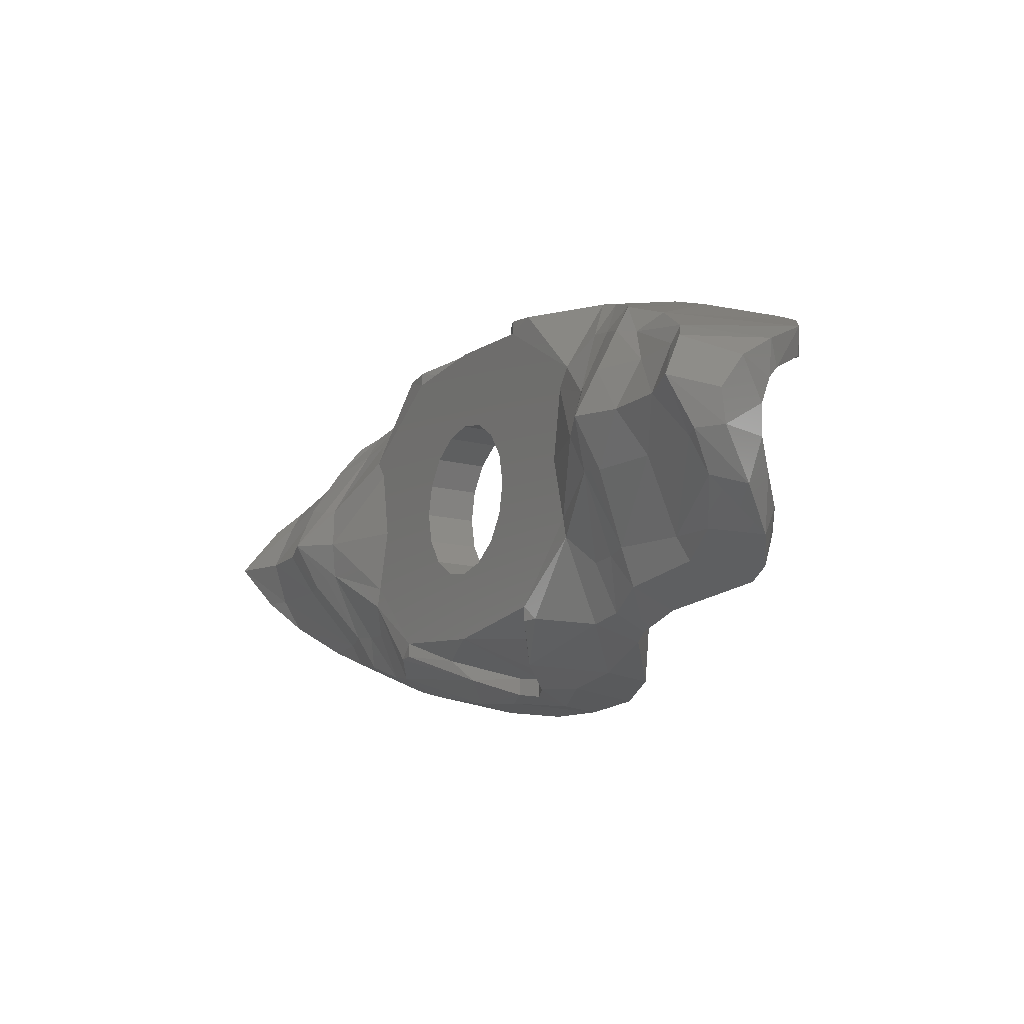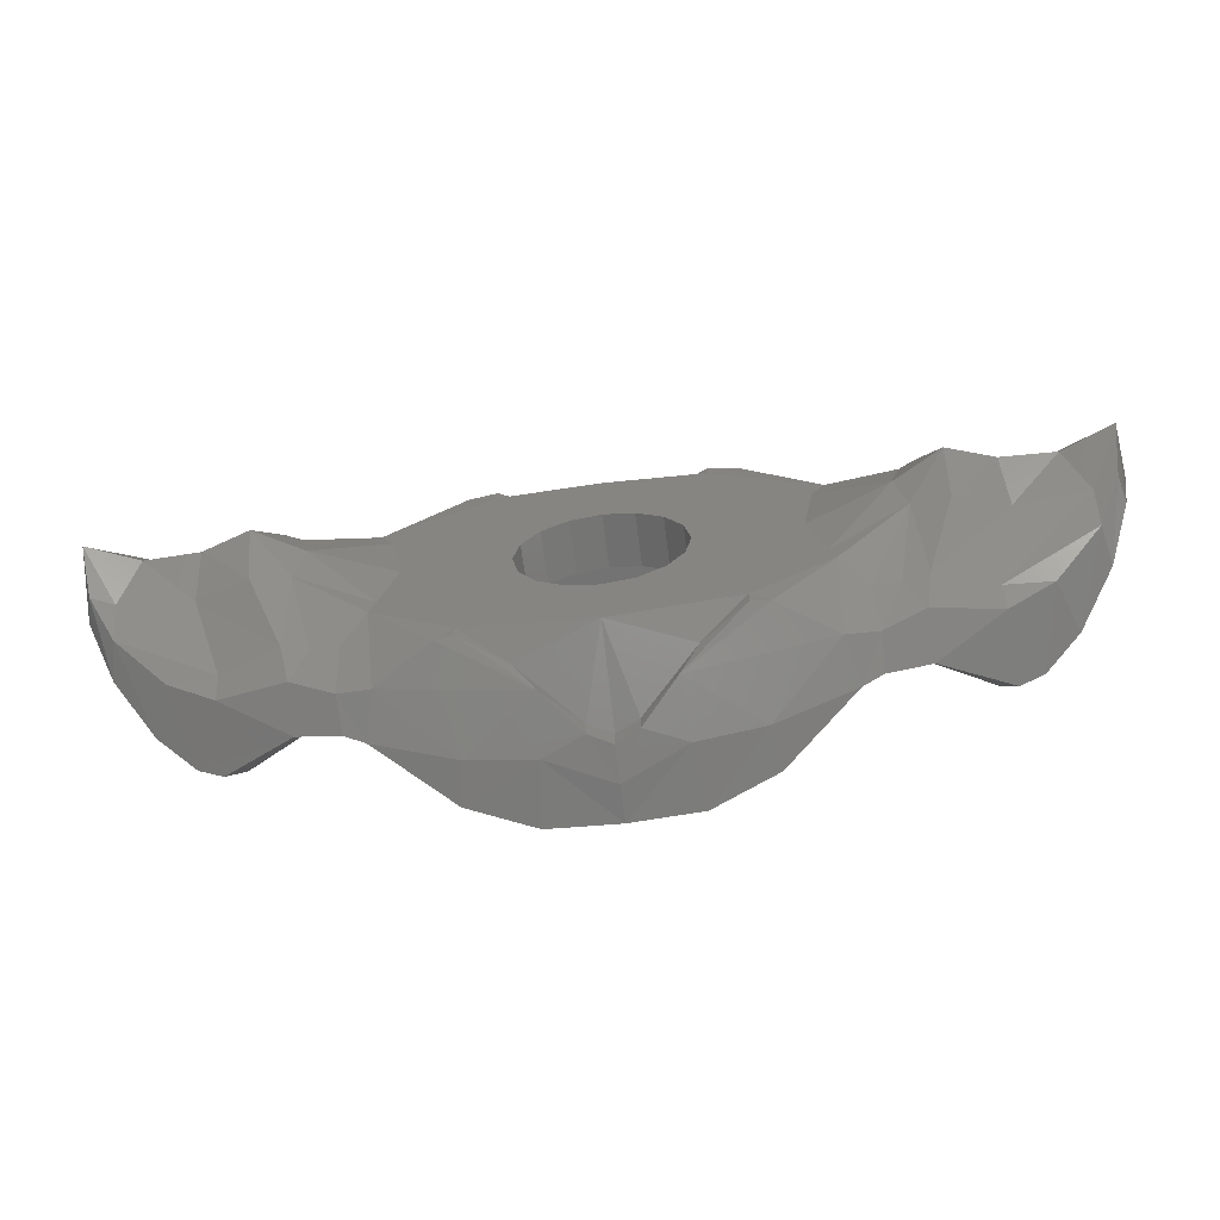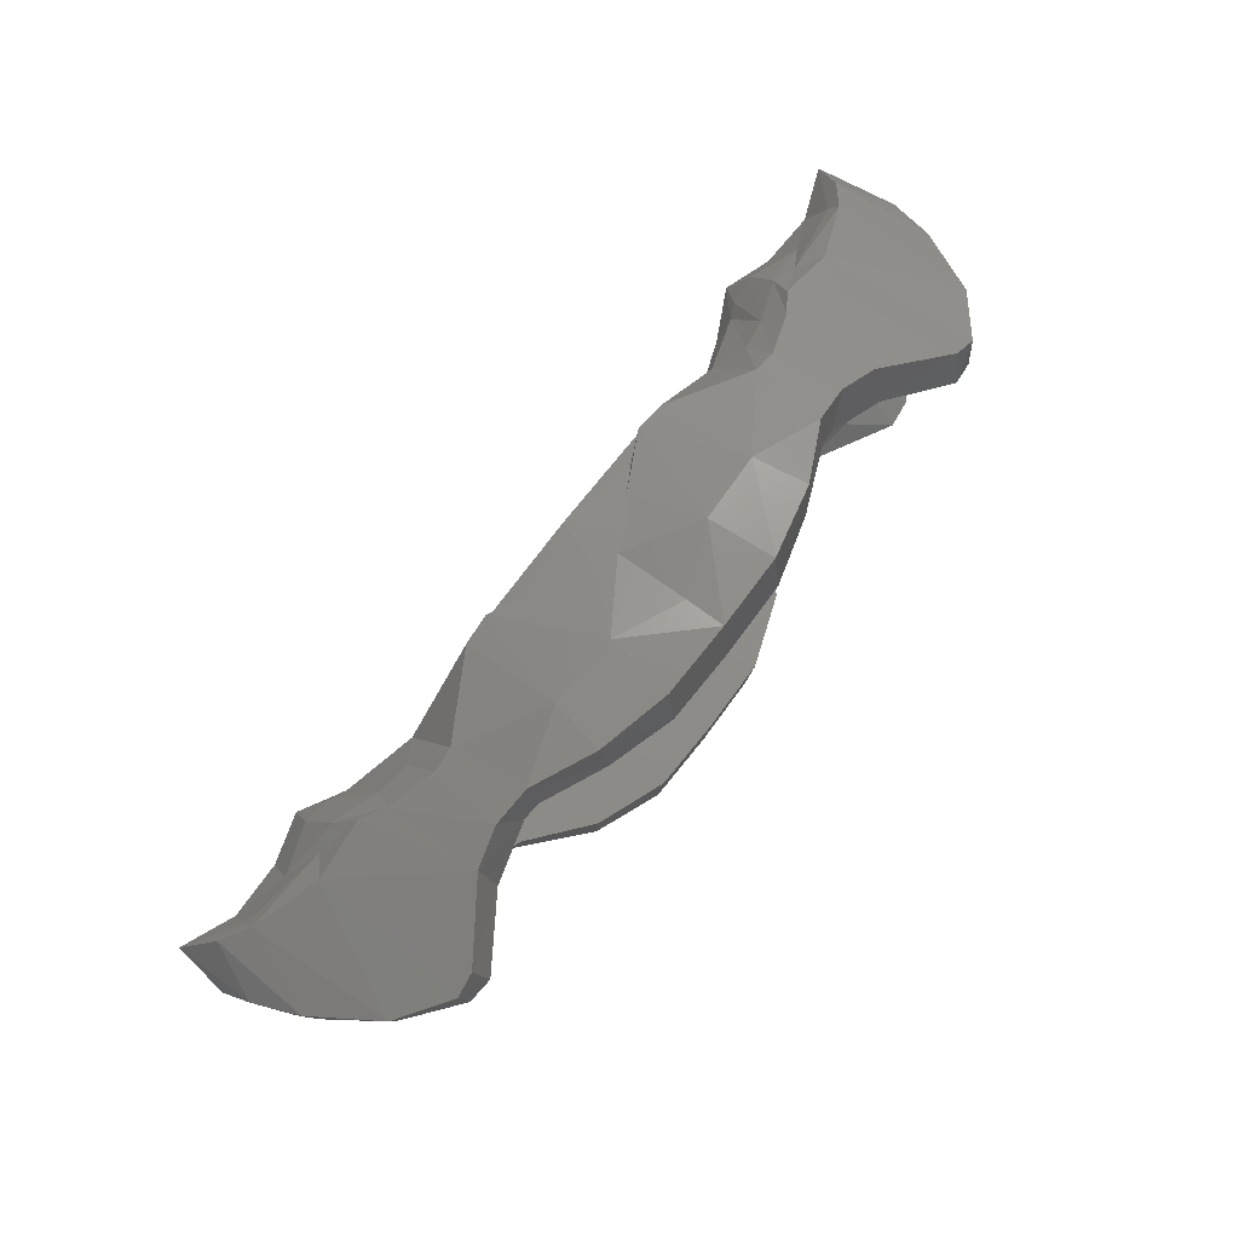
<metadata>
{"format":"stl","ext":"stl","renderer":"f3d","projection":"perspective","resolution":1024,"background":"white","views":[{"elev":-13.8,"azim":59.8,"up":"+Z"},{"elev":-65.7,"azim":7.3,"up":"+Z"},{"elev":74.3,"azim":127.6,"up":"+Z"}]}
</metadata>
<code>
# stl→obj: 328 verts, 650 faces
v 0.3699 -0.16 -0.4055
v 0 -0.16 -0.4459
v 0.2359 -0.07424 -0.4746
v 0 0.1128 -0.5498
v 0.06844 0.08128 -0.5412
v 0.1777 -0.0278 -0.5412
v 0.06844 0.08128 -0.5939
v 0.2092 0.3134 -0.6316
v 0.1896 0.1329 -0.6027
v 0 0.3177 -0.6412
v 0 0.2127 -0.6296
v 0 0.1128 -0.6058
v 0.4108 0.2565 -0.404
v 0.2112 0.3312 -0.404
v 0 0.3364 -0.404
v 0.7793 -0.253 -0.00268
v 0.5419 -0.16 0
v 0.5903 -0.16 -0.1853
v 0.6064 -0.1608 -0.2438
v 0.4236 -0.1545 -0.4499
v 1.348 -0.2395 -0.1177
v 1.284 -0.2096 -0.1176
v 1.283 -0.1496 -0.2127
v 1.369 -0.3399 0.00188
v 1.22 -0.2786 0.00164
v 1.008 -0.06052 -0.3106
v 1.013 -0.02124 -0.3739
v 1.146 -0.05576 -0.3156
v 0.759 -0.1092 -0.3223
v 0.6864 -0.04508 -0.4664
v 0.811 -0.06996 -0.4155
v 0.8328 -0.1224 -0.3132
v 0.6809 -0.1093 -0.3271
v 0.3859 0.1214 -0.5813
v 0.5918 -0.055 -0.483
v 0.3699 -0.16 -0.4482
v 0.6211 0.0714 -0.5288
v 0.6814 0.0524 -0.5095
v 1.305 -0.0388 -0.2267
v 1.37 -0.1561 -0.1008
v 0.4036 0.243 -0.6009
v 0.8119 0.05996 -0.4692
v 1.095 0.1689 -0.3827
v 1.199 0.0922 -0.3247
v 1.245 0.07176 -0.1689
v 1.297 0.01464 -0.09124
v 1.387 -0.1807 -0.01108
v 1.024 0.1789 -0.4128
v 0.9884 0.2303 -0.2986
v 1.063 0.2217 -0.2824
v 1.162 0.1552 -0.2365
v 0.8119 -0.2279 -0.1066
v 0.9203 -0.3258 0.01018
v 0.8575 -0.2378 -0.1137
v 0.9188 -0.2468 -0.1284
v 1.073 -0.1938 -0.1176
v 1.058 -0.2838 0.00108
v 0.583 0.118 -0.404
v 0.6797 0.09036 -0.373
v 0.764 0.09832 -0.3325
v 1.319 0.0004 -0.00724
v 0.8996 0.1281 -0.2661
v 1.163 0.09756 -0.1963
v 0.9991 0.143 -0.2461
v 1.176 0.01868 -0.09048
v 1.201 0.0078 -0.00328
v 0.8984 0.06476 -0.1872
v 0.9047 -0.0636 -0.1594
v 1.045 0.06256 -0.1648
v 1.042 -0.01888 -0.1445
v 1.133 0.04116 -0.1332
v 1.111 -0.028 -0.1179
v 1.141 -0.1126 0.00108
v 0.525 0 -0.404
v 0.6198 0 -0.2428
v 0.5339 0 -0.1616
v 1.058 -0.1218 -0.0096
v 0.9159 -0.1634 -0.0166
v 0.6363 -0.01748 -0.1378
v 0.6375 -0.01788 0
v 0.5782 0.211 0.404
v 0.545 0 0.404
v 0.399 0.2892 0.404
v 0.3024 -0.16 0.46
v 0.2215 -0.1216 0.4801
v 0 -0.16 0.4812
v 0 0.00836 0.5216
v 0.05704 -0.01204 0.5168
v 0.1385 -0.07148 0.5359
v 0.05704 -0.01204 0.5546
v 0.2101 0.321 0.5971
v 0 0.3254 0.6032
v 0.1896 0.1329 0.6027
v 0 0.2141 0.5929
v 0 0.00836 0.56
v 0 0.3481 0.404
v 0.2125 0.3432 0.404
v 0.5774 -0.16 0.2079
v 0.6171 -0.16 0.263
v 0.3858 -0.154 0.49
v 1.297 -0.2426 0.1437
v 1.219 -0.1835 0.205
v 1.221 -0.2152 0.1479
v 0.977 -0.1581 0.2648
v 1.034 -0.1061 0.3114
v 0.868 -0.1116 0.3787
v 0.9066 -0.1774 0.2861
v 0.8039 -0.06836 0.4115
v 0.7788 -0.125 0.3284
v 0.6745 -0.02196 0.4656
v 0.6884 -0.1084 0.3491
v 0.6075 -0.02592 0.4831
v 0.3859 0.1214 0.5813
v 0.3018 -0.1598 0.4995
v 0.5826 0.1882 0.5382
v 0.7956 0.2066 0.4689
v 0.6888 0.1792 0.5058
v 1.311 0.04544 0.1819
v 1.364 -0.09092 0.09732
v 0.4134 0.2722 0.5806
v 1.053 0.3429 0.3632
v 1.194 0.2368 0.2839
v 1.306 0.03828 0.07268
v 0.987 0.3356 0.3944
v 0.9668 0.367 0.281
v 1.286 0.07992 0.1123
v 0.8108 -0.2353 0.1231
v 0.8554 -0.2561 0.1237
v 0.9333 -0.2606 0.1496
v 1.073 -0.2099 0.1479
v 0.6242 0.2073 0.3932
v 0.7836 0.248 0.334
v 1.037 0.3592 0.2594
v 1.173 0.2456 0.2044
v 0.9463 0.2151 0.2392
v 1.148 0.1892 0.1868
v 1.035 0.2212 0.2161
v 1.177 0.04456 0.07816
v 0.9288 0.1257 0.1868
v 1.011 0.1397 0.1741
v 0.9112 -0.1045 0.1547
v 1.07 -0.0654 0.1218
v 1.106 0.1028 0.1391
v 1.13 -0.04236 0.1163
v 0.7728 0.09932 0.3025
v 0.614 0 0.2556
v 0.5308 0 0.1593
v 0.6392 -0.01848 0.1458
v 0.24 -0.16 -0.24
v 0.24 -0.16 0
v 0.24 0 0
v 0.2217 0 0.09184
v 0.24 0 0.24
v 0.1697 0 0.1697
v 0.09184 0 0.2217
v -0 0 0.24
v 0 0 -0.24
v 0.09184 0 -0.2217
v 0.24 0 -0.24
v 0.1697 0 -0.1697
v 0.2217 0 -0.09184
v 0.2217 -0.16 -0.09184
v 0.1697 -0.16 -0.1697
v 0.09184 -0.16 -0.2217
v 0 -0.16 -0.24
v 0.24 -0.16 0.24
v -0 -0.16 0.24
v 0.09184 -0.16 0.2217
v 0.1697 -0.16 0.1697
v 0.2217 -0.16 0.09184
v -0.5774 -0.16 0.2079
v -0.5419 -0.16 0
v -0.3024 -0.16 0.46
v -0.24 -0.16 0
v -0.24 -0.16 -0.24
v -0.545 0 0.404
v -0.7728 0.09932 0.3025
v -0.7836 0.248 0.334
v -0.9463 0.2151 0.2392
v -1.011 0.1397 0.1741
v -1.035 0.2212 0.2161
v -0.9288 0.1257 0.1868
v -0.6392 -0.01848 0.1458
v -0.614 0 0.2556
v -0.5308 0 0.1593
v -0.3858 -0.154 0.49
v -0.3018 -0.1598 0.4995
v -0.2215 -0.1216 0.4801
v -0.1385 -0.07148 0.5359
v -0.6375 -0.01788 0
v -0.9159 -0.1634 -0.0166
v -0.9112 -0.1045 0.1547
v -1.058 -0.1218 -0.0096
v -1.07 -0.0654 0.1218
v -1.141 -0.1126 0.00108
v -1.13 -0.04236 0.1163
v -0.5782 0.211 0.404
v -0.6242 0.2073 0.3932
v -1.201 0.0078 -0.00328
v -1.106 0.1028 0.1391
v -1.177 0.04456 0.07816
v -1.286 0.07992 0.1123
v -1.306 0.03828 0.07268
v -1.148 0.1892 0.1868
v -1.319 0.0004 -0.00724
v -1.173 0.2456 0.2044
v -1.037 0.3592 0.2594
v -0.9668 0.367 0.281
v -1.364 -0.09092 0.09732
v -1.311 0.04544 0.1819
v -1.194 0.2368 0.2839
v -1.053 0.3429 0.3632
v -0.987 0.3356 0.3944
v -0.7956 0.2066 0.4689
v -0.6888 0.1792 0.5058
v -0.5826 0.1882 0.5382
v -0.399 0.2892 0.404
v -0.4134 0.2722 0.5806
v -0.2125 0.3432 0.404
v -0.2101 0.321 0.5971
v -1.058 -0.2838 0.00108
v -1.073 -0.2099 0.1479
v -1.22 -0.2786 0.00164
v -1.221 -0.2152 0.1479
v -1.219 -0.1835 0.205
v -0.977 -0.1581 0.2648
v -1.034 -0.1061 0.3114
v -0.9203 -0.3258 0.01018
v -0.9333 -0.2606 0.1496
v -0.9066 -0.1774 0.2861
v -0.7788 -0.125 0.3284
v -0.8554 -0.2561 0.1237
v -0.8108 -0.2353 0.1231
v -0.6884 -0.1084 0.3491
v -0.7793 -0.253 -0.00268
v -0.6171 -0.16 0.263
v -0.6075 -0.02592 0.4831
v -1.369 -0.3399 0.00188
v -1.297 -0.2426 0.1437
v -1.387 -0.1807 -0.01108
v -0.8039 -0.06836 0.4115
v -0.868 -0.1116 0.3787
v -0.3859 0.1214 0.5813
v -0.1896 0.1329 0.6027
v -0.6745 -0.02196 0.4656
v -0.05704 -0.01204 0.5546
v -0.05704 -0.01204 0.5168
v -0.9991 0.143 -0.2461
v -1.045 0.06256 -0.1648
v -0.8984 0.06476 -0.1872
v -0.8996 0.1281 -0.2661
v -0.6198 0 -0.2428
v -0.6363 -0.01748 -0.1378
v -0.5339 0 -0.1616
v -0.3699 -0.16 -0.4055
v -0.4236 -0.1545 -0.4499
v -0.3699 -0.16 -0.4482
v -0.2359 -0.07424 -0.4746
v -0.1777 -0.0278 -0.5412
v -0.9047 -0.0636 -0.1594
v -1.042 -0.01888 -0.1445
v -1.111 -0.028 -0.1179
v -0.525 0 -0.404
v -0.583 0.118 -0.404
v -0.6797 0.09036 -0.373
v -0.764 0.09832 -0.3325
v -1.176 0.01868 -0.09048
v -1.133 0.04116 -0.1332
v -1.297 0.01464 -0.09124
v -1.245 0.07176 -0.1689
v -1.163 0.09756 -0.1963
v -1.063 0.2217 -0.2824
v -0.9884 0.2303 -0.2986
v -1.162 0.1552 -0.2365
v -1.37 -0.1561 -0.1008
v -1.305 -0.0388 -0.2267
v -1.199 0.0922 -0.3247
v -1.095 0.1689 -0.3827
v -1.024 0.1789 -0.4128
v -0.8119 0.05996 -0.4692
v -0.6814 0.0524 -0.5095
v -0.6211 0.0714 -0.5288
v -0.4108 0.2565 -0.404
v -0.4036 0.243 -0.6009
v -1.073 -0.1938 -0.1176
v -1.284 -0.2096 -0.1176
v -1.283 -0.1496 -0.2127
v -1.008 -0.06052 -0.3106
v -1.146 -0.05576 -0.3156
v -0.9188 -0.2468 -0.1284
v -0.8328 -0.1224 -0.3132
v -0.8575 -0.2378 -0.1137
v -0.8119 -0.2279 -0.1066
v -0.759 -0.1092 -0.3223
v -0.6809 -0.1093 -0.3271
v -0.5903 -0.16 -0.1853
v -0.6064 -0.1608 -0.2438
v -0.5918 -0.055 -0.483
v -1.348 -0.2395 -0.1177
v -1.013 -0.02124 -0.3739
v -0.811 -0.06996 -0.4155
v -0.3859 0.1214 -0.5813
v -0.6864 -0.04508 -0.4664
v -0.2112 0.3312 -0.404
v -0.06844 0.08128 -0.5939
v -0.1896 0.1329 -0.6027
v -0.2092 0.3134 -0.6316
v -0.06844 0.08128 -0.5412
v -0.24 0 -0.24
v -0.24 0 0
v -0.2217 0 -0.09184
v -0.1697 0 -0.1697
v -0.09184 0 -0.2217
v -0.24 0 0.24
v 0 0 0.24
v -0.09184 0 0.2217
v -0.1697 0 0.1697
v -0.2217 0 0.09184
v -0.2217 -0.16 0.09184
v -0.24 -0.16 0.24
v -0.1697 -0.16 0.1697
v -0.09184 -0.16 0.2217
v 0 -0.16 0.24
v -0.09184 -0.16 -0.2217
v -0.1697 -0.16 -0.1697
v -0.2217 -0.16 -0.09184
v 0.5339 0 0
v -0.5339 0 0
f 1 2 3
f 4 5 2
f 2 5 3
f 3 5 6
f 5 7 6
f 8 9 10
f 11 10 9
f 9 7 11
f 7 12 11
f 13 14 15
f 16 17 18
f 18 1 19
f 1 20 19
f 21 22 23
f 21 24 22
f 24 25 22
f 26 27 28
f 29 30 31
f 31 32 29
f 30 29 33
f 6 34 35
f 20 36 6
f 35 20 6
f 37 35 34
f 35 37 30
f 37 38 30
f 23 39 21
f 39 40 21
f 37 34 41
f 27 31 42
f 27 43 28
f 43 44 28
f 28 44 23
f 44 39 23
f 39 45 46
f 47 24 40
f 40 24 21
f 48 49 50
f 44 51 45
f 16 52 53
f 52 54 53
f 53 54 55
f 20 35 19
f 19 33 52
f 19 52 18
f 52 16 18
f 52 33 29
f 52 29 32
f 32 54 52
f 32 55 54
f 55 32 56
f 32 26 56
f 56 57 55
f 57 53 55
f 22 56 26
f 26 28 23
f 26 23 22
f 22 25 56
f 25 57 56
f 41 13 37
f 13 58 37
f 59 38 58
f 37 58 38
f 42 60 49
f 49 48 42
f 50 43 48
f 43 50 51
f 51 44 43
f 45 39 44
f 46 40 39
f 40 46 61
f 62 49 60
f 51 63 45
f 63 51 64
f 50 64 51
f 65 66 46
f 46 66 61
f 62 64 49
f 49 64 50
f 67 68 69
f 68 70 69
f 64 69 63
f 69 71 63
f 69 70 71
f 70 72 71
f 63 71 45
f 46 45 71
f 71 65 46
f 73 65 72
f 65 71 72
f 65 73 66
f 67 60 74
f 60 67 62
f 60 59 74
f 59 58 74
f 74 75 67
f 75 74 76
f 70 77 72
f 77 73 72
f 68 78 70
f 78 77 70
f 68 67 75
f 75 79 68
f 79 80 78
f 78 68 79
f 6 36 3
f 1 3 36
f 36 20 1
f 76 79 75
f 62 67 64
f 67 69 64
f 81 82 83
f 84 85 86
f 87 86 88
f 86 85 88
f 85 89 88
f 88 89 90
f 91 92 93
f 94 93 92
f 89 93 90
f 93 94 95
f 95 90 93
f 83 96 97
f 16 98 17
f 98 99 84
f 84 99 100
f 101 102 103
f 101 103 24
f 24 103 25
f 104 105 106
f 107 104 106
f 106 108 107
f 109 107 108
f 108 110 109
f 111 109 110
f 110 112 111
f 113 93 114
f 114 93 89
f 114 100 113
f 112 113 100
f 115 113 112
f 116 117 108
f 117 110 108
f 102 101 118
f 118 101 119
f 93 113 91
f 91 113 120
f 115 120 113
f 116 106 105
f 106 116 108
f 121 105 122
f 105 102 122
f 122 102 118
f 118 119 123
f 47 119 24
f 119 101 24
f 124 121 125
f 122 118 126
f 16 53 127
f 127 53 128
f 129 128 53
f 100 99 112
f 111 112 99
f 99 127 111
f 99 98 127
f 127 98 16
f 127 128 109
f 109 111 127
f 128 129 109
f 109 129 107
f 129 130 107
f 107 130 104
f 130 129 57
f 57 129 53
f 103 104 130
f 104 102 105
f 104 103 102
f 103 130 25
f 25 130 57
f 120 115 83
f 83 115 81
f 91 120 97
f 97 120 83
f 131 81 117
f 115 117 81
f 132 116 124
f 124 125 132
f 133 125 121
f 121 122 133
f 133 122 134
f 126 134 122
f 123 126 118
f 61 123 119
f 135 132 125
f 134 126 136
f 136 137 134
f 133 134 137
f 138 123 66
f 123 61 66
f 139 140 141
f 141 140 142
f 137 136 140
f 140 136 143
f 140 143 142
f 142 143 144
f 136 126 143
f 123 138 126
f 126 138 143
f 144 138 66
f 138 144 143
f 66 73 144
f 145 135 139
f 132 82 131
f 131 82 81
f 139 146 82
f 82 145 139
f 146 147 82
f 142 144 73
f 73 77 142
f 141 142 77
f 77 78 141
f 141 148 146
f 146 139 141
f 148 141 78
f 78 80 148
f 89 85 114
f 84 114 85
f 114 84 100
f 147 146 148
f 135 137 139
f 139 137 140
f 132 135 145
f 132 145 82
f 149 17 150
f 84 17 98
f 151 152 153
f 152 154 153
f 154 155 153
f 155 156 153
f 157 158 159
f 158 160 159
f 160 161 159
f 161 151 159
f 149 150 162
f 149 162 163
f 149 163 164
f 149 164 165
f 166 167 168
f 166 168 169
f 166 169 170
f 166 170 150
f 171 172 173
f 174 172 175
f 176 177 178
f 177 179 178
f 180 181 182
f 182 181 179
f 183 184 185
f 186 173 187
f 188 187 173
f 187 188 189
f 183 190 191
f 191 192 183
f 192 182 184
f 184 183 192
f 192 191 193
f 193 194 192
f 194 193 195
f 195 196 194
f 176 185 184
f 182 177 176
f 176 184 182
f 197 176 198
f 198 176 178
f 182 179 177
f 196 195 199
f 200 196 201
f 199 201 196
f 200 201 202
f 202 201 203
f 200 202 204
f 196 200 194
f 194 200 180
f 200 204 180
f 180 204 181
f 194 180 192
f 192 180 182
f 199 205 203
f 199 203 201
f 181 206 207
f 206 181 204
f 204 202 206
f 208 178 179
f 209 203 205
f 210 202 203
f 211 206 202
f 206 211 207
f 207 211 212
f 212 208 207
f 178 208 213
f 213 214 178
f 197 215 216
f 215 197 198
f 217 218 219
f 219 218 220
f 197 216 217
f 217 216 218
f 221 222 223
f 223 222 224
f 225 224 226
f 227 225 226
f 222 226 224
f 228 229 221
f 221 229 222
f 226 222 230
f 230 222 229
f 230 229 231
f 231 229 232
f 233 234 231
f 231 232 233
f 235 171 233
f 233 171 236
f 234 233 236
f 236 237 234
f 237 236 186
f 228 232 229
f 232 228 233
f 233 228 235
f 202 210 211
f 208 212 213
f 238 239 209
f 238 209 240
f 203 209 210
f 210 225 211
f 211 225 227
f 211 227 212
f 241 214 242
f 227 242 214
f 243 218 216
f 218 243 220
f 220 243 244
f 209 239 210
f 210 239 225
f 241 245 215
f 241 215 214
f 237 243 216
f 186 243 237
f 243 186 187
f 189 244 187
f 187 244 243
f 234 237 245
f 245 231 234
f 231 245 241
f 241 230 231
f 230 241 242
f 242 226 230
f 242 227 226
f 223 224 238
f 238 224 239
f 224 225 239
f 186 236 173
f 173 236 171
f 172 171 235
f 219 96 217
f 244 246 95
f 95 94 244
f 246 244 189
f 92 244 94
f 244 92 220
f 246 189 247
f 247 189 188
f 247 188 86
f 247 86 87
f 86 188 173
f 217 176 197
f 248 249 250
f 248 250 251
f 252 253 254
f 255 256 257
f 257 258 255
f 258 257 259
f 253 260 191
f 191 190 253
f 260 253 252
f 252 250 260
f 261 193 191
f 261 191 260
f 262 195 193
f 262 193 261
f 254 263 252
f 250 252 263
f 263 264 265
f 263 265 266
f 251 250 266
f 263 266 250
f 199 195 267
f 262 268 267
f 262 267 195
f 269 267 268
f 268 270 269
f 270 268 271
f 268 262 261
f 268 261 249
f 271 268 249
f 271 249 248
f 249 261 260
f 249 260 250
f 272 248 273
f 273 248 251
f 205 199 269
f 269 199 267
f 274 248 272
f 248 274 271
f 270 271 274
f 266 273 251
f 205 269 275
f 276 275 269
f 277 276 270
f 278 277 274
f 274 272 278
f 279 278 272
f 280 279 273
f 273 266 280
f 281 264 282
f 264 281 265
f 282 264 283
f 282 283 284
f 285 221 223
f 285 223 286
f 286 287 288
f 287 289 288
f 288 285 286
f 290 228 221
f 290 221 285
f 285 288 291
f 285 291 290
f 292 290 291
f 293 292 291
f 291 294 293
f 294 295 293
f 296 235 293
f 296 293 297
f 293 295 297
f 297 298 256
f 290 292 228
f 228 292 293
f 228 293 235
f 270 274 277
f 272 273 279
f 299 238 275
f 275 238 240
f 269 270 276
f 287 276 277
f 287 277 289
f 289 277 278
f 289 278 300
f 280 301 300
f 284 302 282
f 299 275 276
f 299 276 287
f 303 281 282
f 303 282 298
f 302 298 282
f 259 256 298
f 259 257 256
f 298 302 259
f 295 294 303
f 294 291 301
f 301 303 294
f 289 300 288
f 286 223 238
f 286 238 299
f 287 286 299
f 297 256 255
f 297 255 296
f 296 172 235
f 15 304 283
f 11 12 305
f 11 305 306
f 306 10 11
f 10 306 307
f 259 305 308
f 259 308 258
f 258 308 2
f 2 308 4
f 258 2 255
f 309 310 311
f 309 311 312
f 309 312 313
f 309 313 157
f 314 315 316
f 314 316 317
f 314 317 318
f 314 318 310
f 174 319 320
f 319 321 320
f 321 322 320
f 322 323 320
f 165 324 175
f 324 325 175
f 325 326 175
f 326 174 175
f 264 58 13
f 96 83 217
f 4 12 7
f 4 7 5
f 6 7 9
f 6 9 34
f 26 32 31
f 26 31 27
f 35 30 33
f 35 33 19
f 38 42 31
f 38 31 30
f 34 9 8
f 34 8 41
f 27 42 48
f 27 48 43
f 8 10 15
f 8 15 14
f 41 8 14
f 41 14 13
f 42 38 59
f 42 59 60
f 47 40 61
f 47 61 119
f 79 76 327
f 79 327 80
f 90 95 87
f 90 87 88
f 115 112 110
f 115 110 117
f 121 124 116
f 121 116 105
f 96 92 91
f 96 91 97
f 131 117 116
f 131 116 132
f 137 135 125
f 137 125 133
f 327 147 148
f 327 148 80
f 1 18 17
f 1 17 149
f 2 1 149
f 2 149 165
f 166 150 17
f 166 17 84
f 166 84 86
f 166 86 323
f 327 76 151
f 327 151 147
f 159 151 76
f 159 76 74
f 151 153 82
f 151 82 147
f 157 165 164
f 157 164 158
f 158 164 163
f 158 163 160
f 160 163 162
f 160 162 161
f 161 162 150
f 161 150 151
f 151 150 170
f 151 170 152
f 152 170 169
f 152 169 154
f 154 169 168
f 154 168 155
f 155 168 167
f 155 167 156
f 185 176 314
f 185 314 310
f 263 254 310
f 263 310 309
f 185 310 254
f 185 254 328
f 323 86 173
f 323 173 320
f 173 172 174
f 173 174 320
f 165 175 255
f 165 255 2
f 175 172 296
f 175 296 255
f 190 183 185
f 190 185 328
f 207 208 179
f 207 179 181
f 178 214 215
f 178 215 198
f 219 220 92
f 219 92 96
f 227 214 213
f 227 213 212
f 215 245 237
f 215 237 216
f 247 87 95
f 247 95 246
f 190 328 254
f 190 254 253
f 209 205 275
f 209 275 240
f 266 265 281
f 266 281 280
f 283 304 307
f 283 307 284
f 304 15 10
f 304 10 307
f 278 279 280
f 278 280 300
f 284 307 306
f 284 306 302
f 303 301 280
f 303 280 281
f 297 295 303
f 297 303 298
f 300 301 291
f 300 291 288
f 302 306 305
f 302 305 259
f 308 305 12
f 308 12 4
f 315 323 322
f 315 322 316
f 316 322 321
f 316 321 317
f 317 321 319
f 317 319 318
f 318 319 174
f 318 174 310
f 310 174 326
f 310 326 311
f 311 326 325
f 311 325 312
f 312 325 324
f 312 324 313
f 313 324 165
f 313 165 157
f 263 74 58
f 263 58 264
f 13 15 283
f 13 283 264
f 217 83 82
f 217 82 176
f 153 314 176
f 153 176 82
f 309 159 74
f 309 74 263

</code>
